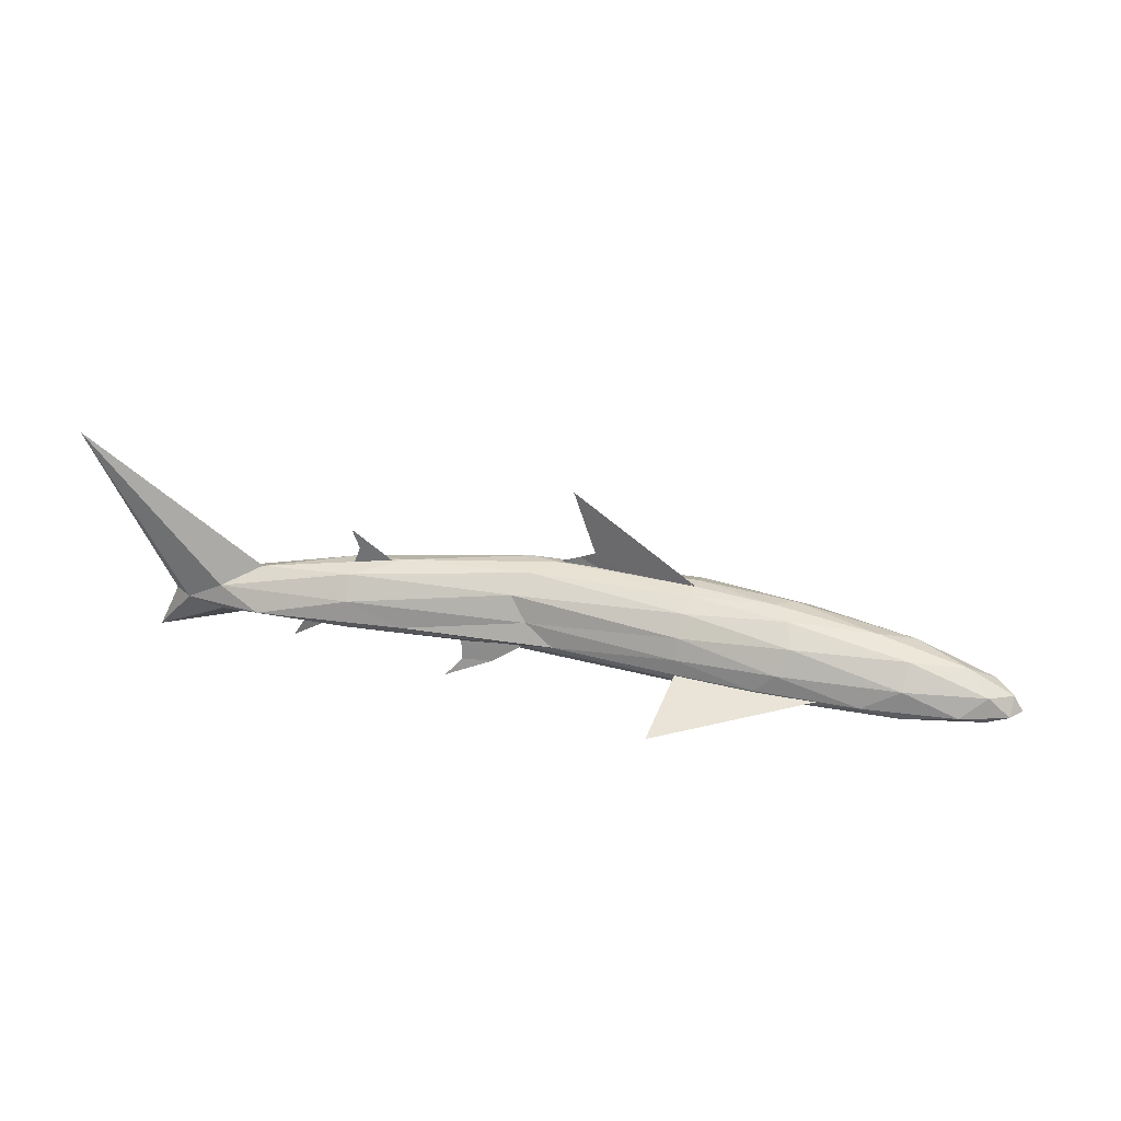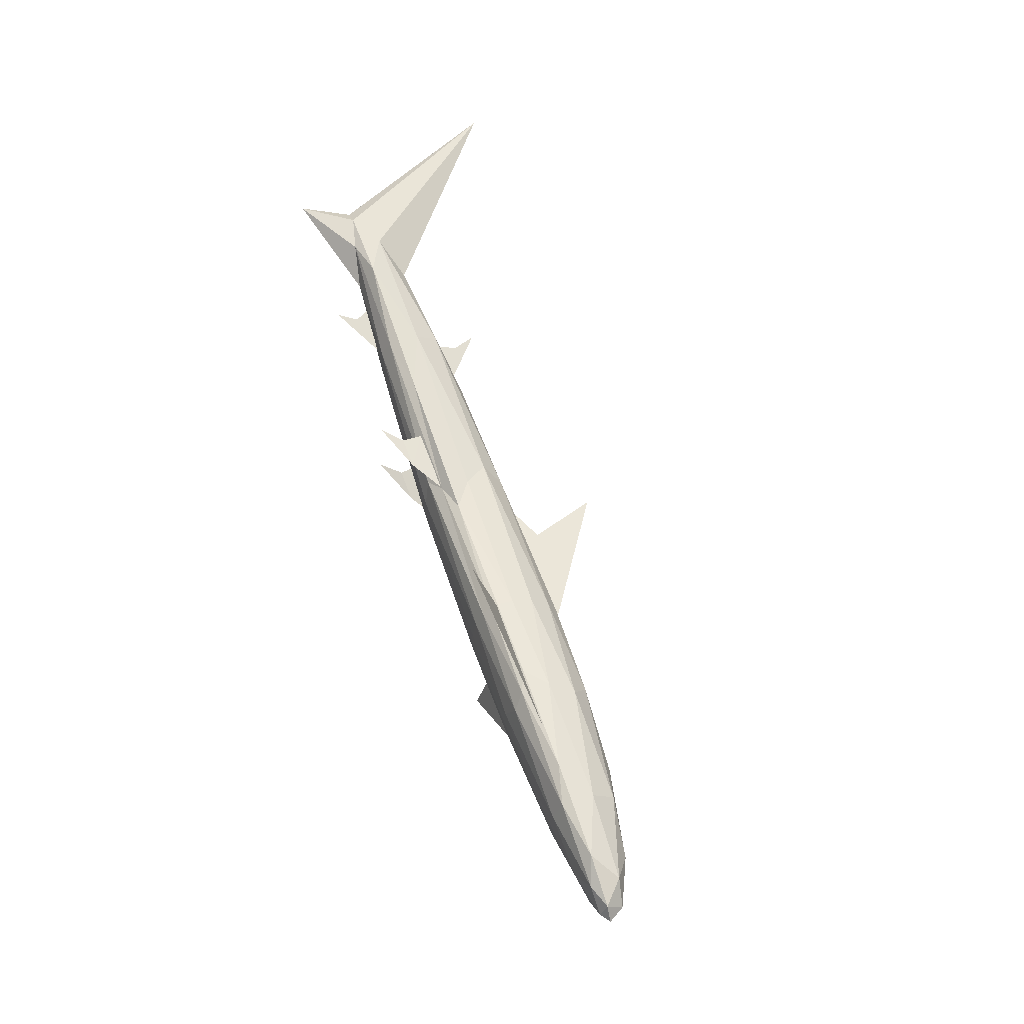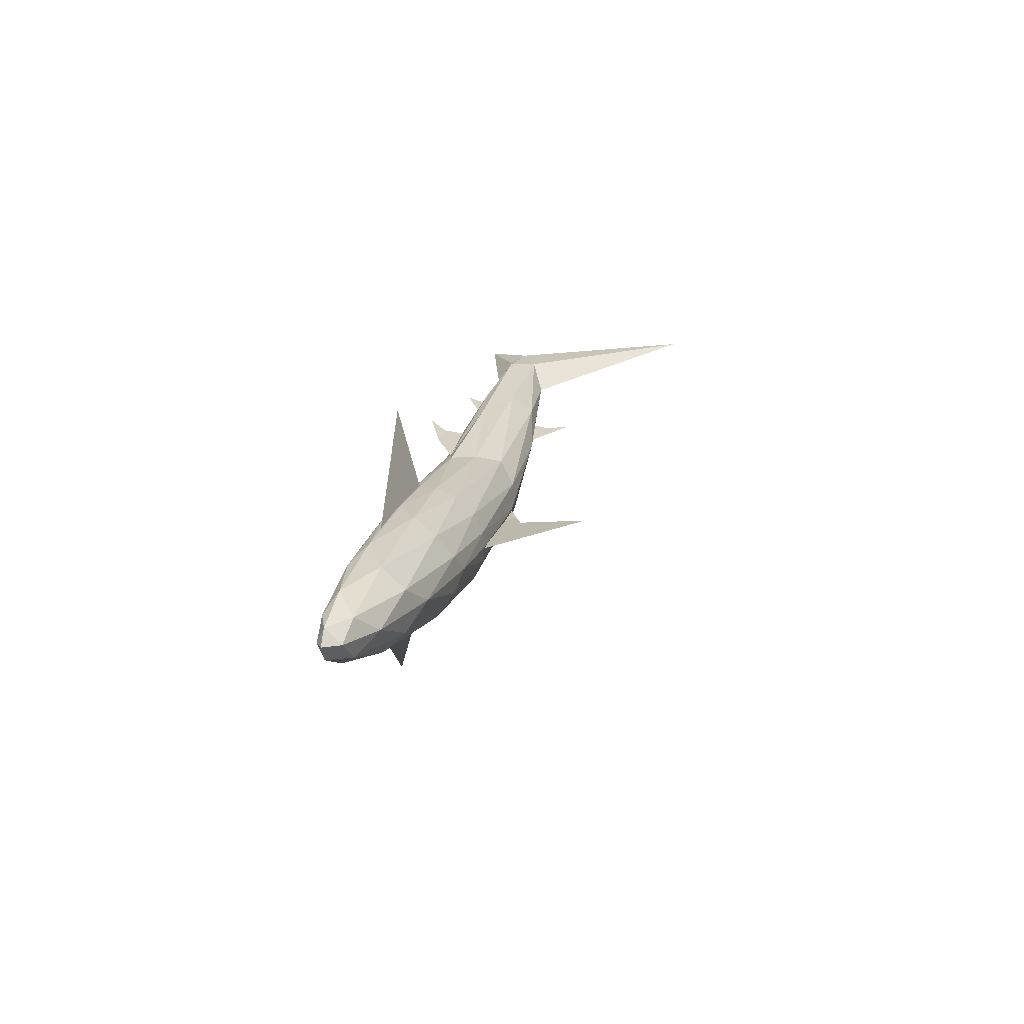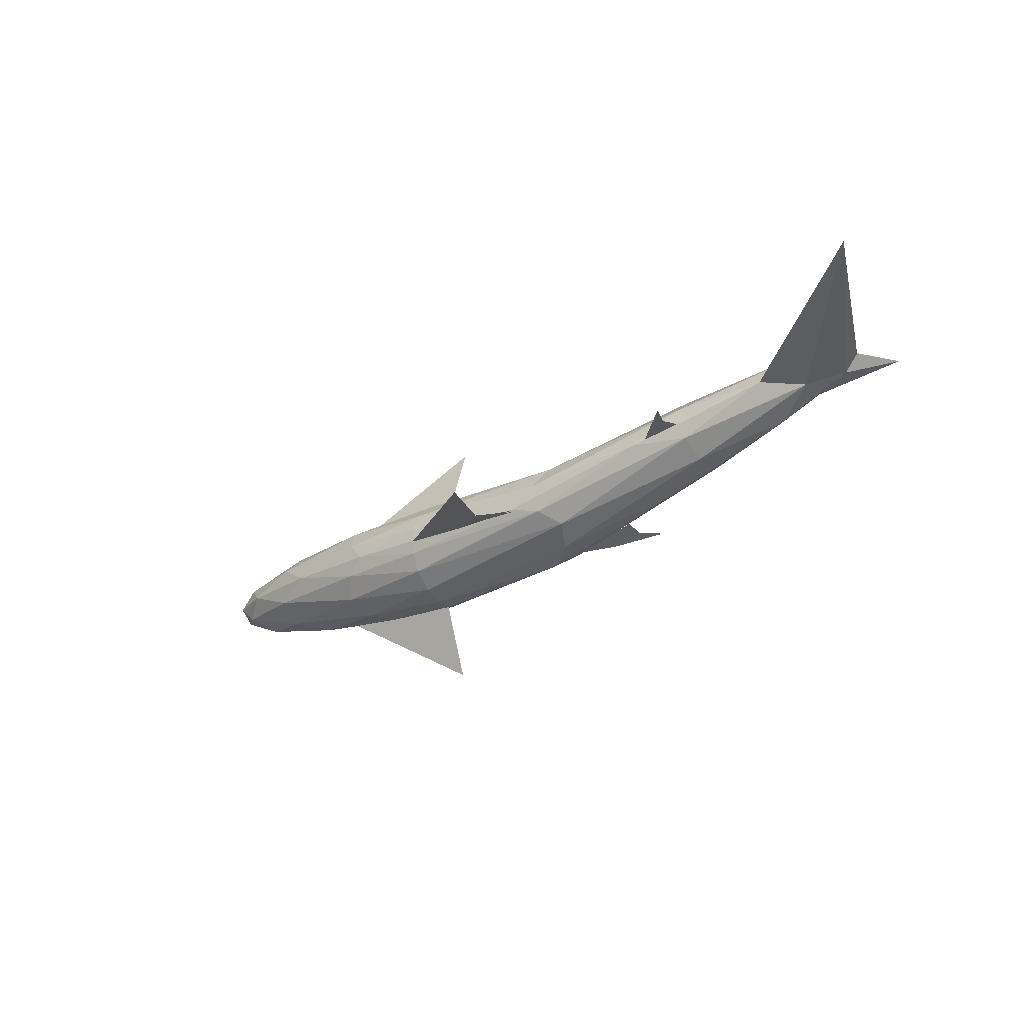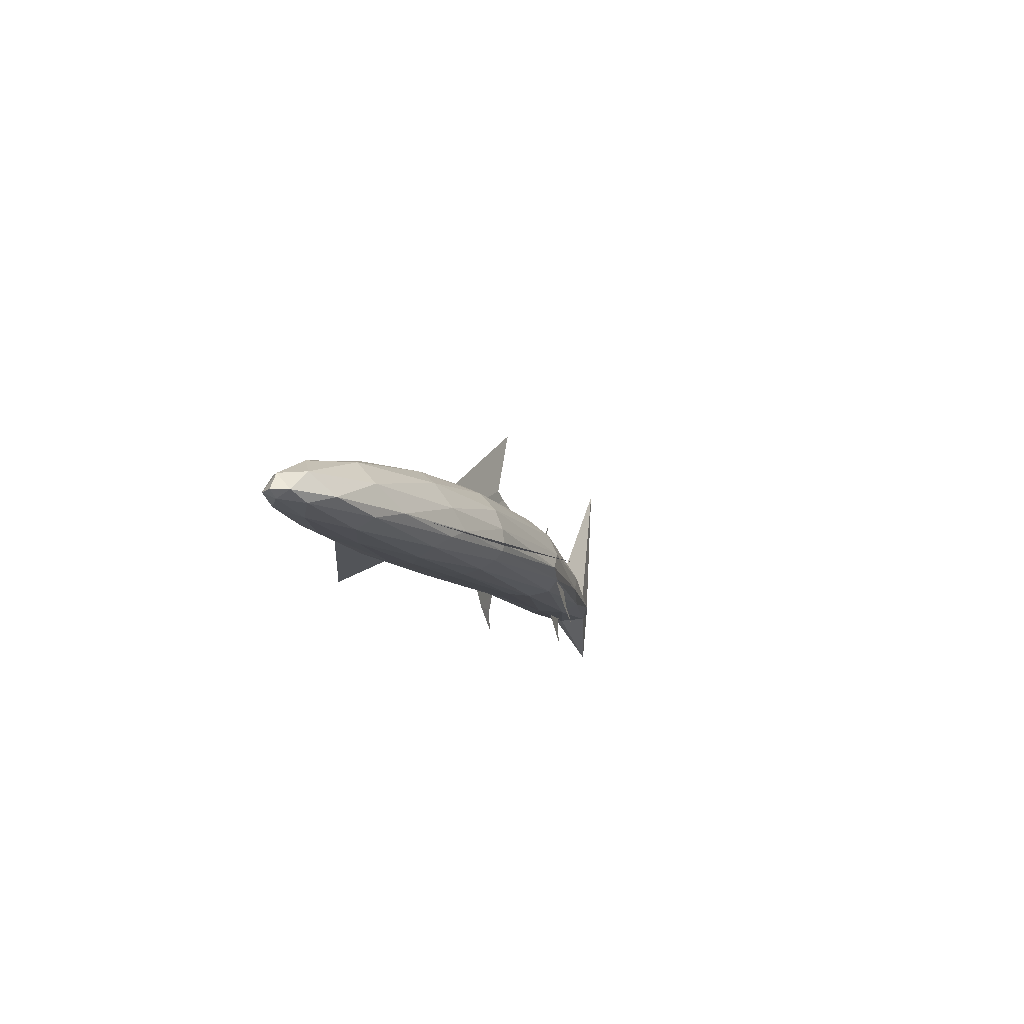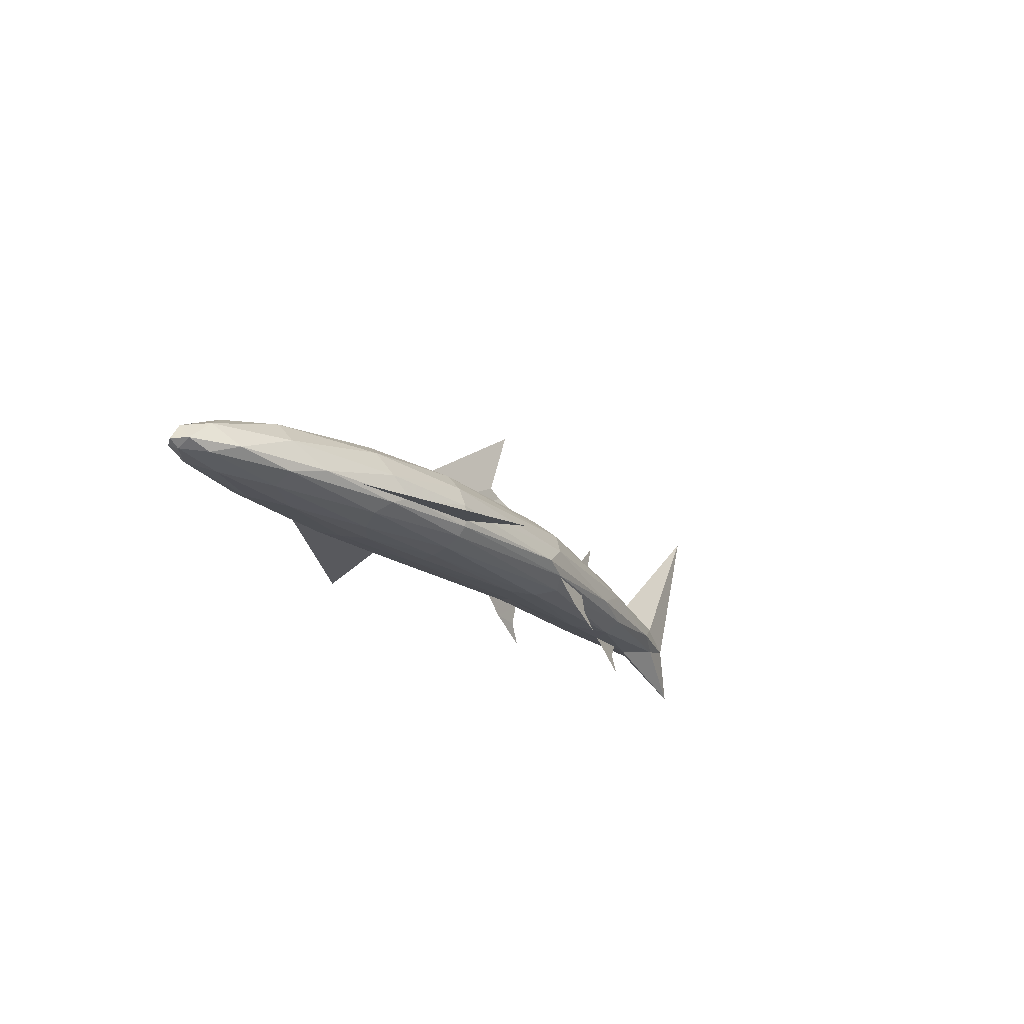
<metadata>
{"format":"obj","ext":"obj","renderer":"f3d","projection":"perspective","resolution":1024,"background":"white","views":[{"elev":33.6,"azim":20.4,"up":"+Y"},{"elev":56.0,"azim":71.0,"up":"+Z"},{"elev":14.9,"azim":102.2,"up":"+Z"},{"elev":-22.8,"azim":-142.6,"up":"+Z"},{"elev":-11.3,"azim":116.3,"up":"+Y"},{"elev":-20.8,"azim":130.9,"up":"+Y"}]}
</metadata>
<code>
v 0.3466 0.05241 0.2032
v 0.278 0.05636 0.2198
v 0.2871 0.05712 0.1995
v 0.5369 0.1571 0.1616
v 0.5008 0.1406 0.1646
v 0.5702 0.1416 0.1616
v 0.6417 0.1426 0.1616
v 0.5136 0.2238 0.1616
v 0.2999 0.1418 0.2145
v 0.293 0.1222 0.2162
v 0.3317 0.1293 0.2068
v 0.2928 0.1637 0.2162
v 0.2362 0.04562 0.23
v 0.2251 0.02687 0.2326
v 0.2516 0.04162 0.2262
v 0.2781 0.05637 0.2198
v 0.2291 0.05965 0.2317
v 0.4807 0.06727 0.2185
v 0.4164 0.06482 0.2298
v 0.4494 0.04566 0.2275
v 0.4182 0.04444 0.2329
v 0.402 0.025 0.2405
v 0.7853 0.07512 0.2162
v 0.6425 0.07512 0.2235
v 0.6386 0.05177 0.301
v 0.1995 0.06031 0.2408
v 0.1624 0.06753 0.2663
v 0.08256 0.02686 0.2638
v 0.2954 0.05712 0.2337
v 0.2995 0.06662 0.2509
v 0.4644 0.05712 0.2109
v 0.3466 0.05241 0.2032
v 0.4756 0.05035 0.1884
v 0.5011 0.04848 0.1658
v 0.4756 0.05035 0.1884
v 0.6417 0.05241 0.1969
v 0.6417 0.06031 0.2139
v 0.6417 0.04848 0.1778
v 0.6417 0.04763 0.163
v 0.6417 0.04763 0.163
v 0.7225 0.04848 0.163
v 0.6417 0.06921 0.2224
v 0.7422 0.06753 0.2183
v 0.7528 0.05712 0.2038
v 0.919 0.06031 0.163
v 0.8639 0.05712 0.1834
v 0.8266 0.05241 0.163
v 0.7422 0.05035 0.1814
v 0.9432 0.06753 0.1814
v 0.965 0.07612 0.1778
v 0.919 0.07612 0.1969
v 0.8639 0.06662 0.2038
v 0.8266 0.07612 0.2139
v 0.7225 0.07612 0.2224
v 0.6417 0.07612 0.2242
v 0.4831 0.06753 0.2193
v 0.3913 0.06707 0.2351
v 0.357 0.07612 0.246
v 0.5131 0.07612 0.224
v 0.2059 0.07612 0.2731
v 0.125 0.07612 0.2701
v 0.1055 0.07612 0.2593
v 0.975 0.07612 0.163
v 0.965 0.06921 0.163
v 0.6417 0.09223 0.2224
v 0.4831 0.09615 0.2193
v 0.2995 0.09826 0.2509
v 0.1624 0.09615 0.2663
v 0.025 0.2562 0.2752
v 0.1995 0.113 0.2408
v 0.125 0.07612 0.2701
v 0.6417 0.113 0.2139
v 0.4644 0.1204 0.2109
v 0.2954 0.1204 0.2337
v 0.6417 0.1314 0.1969
v 0.4756 0.1362 0.1884
v 0.3466 0.1314 0.2032
v 0.5011 0.1406 0.1658
v 0.6417 0.1406 0.1778
v 0.6417 0.1425 0.163
v 0.965 0.09223 0.163
v 0.9432 0.09615 0.1814
v 0.8639 0.09826 0.2038
v 0.7422 0.09615 0.2183
v 0.919 0.113 0.163
v 0.8639 0.1204 0.1834
v 0.7528 0.1204 0.2038
v 0.8266 0.1314 0.163
v 0.7422 0.1362 0.1814
v 0.7225 0.1406 0.163
v 0.6417 0.1425 0.163
v 0.278 0.1222 0.2198
v 0.278 0.05636 0.2198
v 0.4269 0.04566 0.1346
v 0.3965 0.06482 0.1477
v 0.4589 0.06727 0.1283
v 0.3967 0.04444 0.144
v 0.3788 0.025 0.1448
v 0.6386 0.05177 0.025
v 0.6425 0.07512 0.1024
v 0.7853 0.07512 0.1097
v 0.08256 0.02686 0.2639
v 0.1555 0.06753 0.2313
v 0.1995 0.06031 0.2408
v 0.283 0.06662 0.1824
v 0.4479 0.05712 0.1425
v 0.4681 0.05035 0.1574
v 0.5011 0.04848 0.1658
v 0.6417 0.05241 0.129
v 0.6417 0.06031 0.1121
v 0.6417 0.04848 0.1481
v 0.6417 0.04763 0.163
v 0.7225 0.04848 0.163
v 0.6417 0.04763 0.163
v 0.7422 0.06753 0.1076
v 0.6417 0.06921 0.1036
v 0.7528 0.05712 0.1222
v 0.8266 0.05241 0.163
v 0.8639 0.05712 0.1426
v 0.919 0.06031 0.163
v 0.7422 0.05035 0.1445
v 0.9432 0.06753 0.1445
v 0.919 0.07612 0.129
v 0.965 0.07612 0.1481
v 0.8266 0.07612 0.1121
v 0.8639 0.06662 0.1222
v 0.7225 0.07612 0.1036
v 0.6417 0.07612 0.1018
v 0.3718 0.06707 0.1544
v 0.4606 0.06753 0.1264
v 0.3363 0.07612 0.1605
v 0.489 0.07612 0.116
v 0.1932 0.07612 0.2086
v 0.1194 0.07612 0.2419
v 0.1055 0.07612 0.2593
v 0.975 0.07612 0.163
v 0.6417 0.09223 0.1036
v 0.4606 0.09615 0.1264
v 0.283 0.09826 0.1824
v 0.1555 0.09615 0.2313
v 0.1995 0.113 0.2408
v 0.025 0.2562 0.2752
v 0.1194 0.07612 0.2419
v 0.6417 0.113 0.1121
v 0.4479 0.1204 0.1425
v 0.2871 0.1204 0.1995
v 0.6417 0.1314 0.129
v 0.4681 0.1362 0.1574
v 0.3466 0.1314 0.2032
v 0.5011 0.1406 0.1658
v 0.6417 0.1406 0.1481
v 0.6417 0.1425 0.163
v 0.9432 0.09615 0.1445
v 0.8639 0.09826 0.1222
v 0.7422 0.09615 0.1076
v 0.919 0.113 0.163
v 0.8639 0.1204 0.1426
v 0.7528 0.1204 0.1222
v 0.8266 0.1314 0.163
v 0.7422 0.1362 0.1445
v 0.7225 0.1406 0.163
v 0.6417 0.1425 0.163
v 0.278 0.1222 0.2198
v 0.5369 0.1571 0.163
v 0.5007 0.1406 0.1628
v 0.5702 0.1416 0.163
f 1 2 3
f 9 10 11
f 12 9 11
f 13 14 15
f 16 13 15
f 17 13 16
f 18 19 20
f 19 21 20
f 20 21 22
f 23 24 25
f 26 27 28
f 27 26 29
f 27 29 30
f 30 29 31
f 29 32 33
f 32 34 33
f 29 35 31
f 31 33 36
f 37 31 36
f 33 34 38
f 34 39 38
f 33 38 36
f 40 41 38
f 42 37 43
f 43 37 44
f 37 36 44
f 45 46 47
f 36 48 44
f 38 48 36
f 48 46 44
f 47 46 48
f 41 47 48
f 38 41 48
f 45 49 46
f 50 51 49
f 52 53 43
f 52 43 44
f 51 53 52
f 49 51 52
f 49 52 46
f 46 52 44
f 53 54 43
f 54 42 43
f 55 42 54
f 56 30 57
f 58 30 56
f 58 56 59
f 56 31 37
f 59 56 42
f 42 56 37
f 55 59 42
f 58 60 30
f 60 27 30
f 61 27 60
f 61 28 27
f 61 62 28
f 63 50 64
f 64 49 45
f 64 50 49
f 65 59 55
f 66 59 65
f 66 58 59
f 67 58 66
f 67 60 58
f 67 68 60
f 69 68 70
f 68 71 60
f 69 71 68
f 69 62 71
f 72 66 65
f 73 66 72
f 73 67 66
f 74 67 73
f 74 68 67
f 74 70 68
f 75 73 72
f 76 73 75
f 76 74 73
f 76 77 74
f 78 77 76
f 79 76 75
f 78 76 79
f 78 79 80
f 81 50 63
f 81 82 50
f 50 82 51
f 82 83 51
f 51 83 53
f 83 84 53
f 84 54 53
f 84 65 54
f 65 55 54
f 81 85 82
f 85 86 82
f 82 86 83
f 86 87 83
f 87 84 83
f 87 72 84
f 72 65 84
f 88 86 85
f 88 89 86
f 89 87 86
f 89 75 87
f 75 72 87
f 88 90 89
f 90 79 89
f 79 75 89
f 91 79 90
f 92 70 74
f 77 92 74
f 57 30 31
f 56 57 31
f 26 93 29
f 29 93 32
f 94 95 96
f 94 97 95
f 98 97 94
f 99 100 101
f 102 103 104
f 3 104 103
f 105 3 103
f 106 3 105
f 107 1 3
f 107 108 1
f 106 107 3
f 109 107 106
f 109 106 110
f 111 108 107
f 111 112 108
f 109 111 107
f 111 113 114
f 115 110 116
f 117 110 115
f 117 109 110
f 118 119 120
f 117 121 109
f 109 121 111
f 117 119 121
f 121 119 118
f 121 118 113
f 121 113 111
f 119 122 120
f 122 123 124
f 115 125 126
f 117 115 126
f 126 125 123
f 126 123 122
f 119 126 122
f 117 126 119
f 115 127 125
f 115 116 127
f 127 116 128
f 129 105 130
f 130 105 131
f 132 130 131
f 110 106 130
f 116 130 132
f 110 130 116
f 116 132 128
f 105 133 131
f 105 103 133
f 133 103 134
f 103 102 134
f 102 135 134
f 64 124 136
f 120 122 64
f 122 124 64
f 128 132 137
f 137 132 138
f 132 131 138
f 138 131 139
f 131 133 139
f 133 140 139
f 141 140 142
f 133 143 140
f 140 143 142
f 143 135 142
f 137 138 144
f 144 138 145
f 138 139 145
f 145 139 146
f 139 140 146
f 140 141 146
f 144 145 147
f 147 145 148
f 145 146 148
f 146 149 148
f 148 149 150
f 147 148 151
f 151 148 150
f 152 151 150
f 136 124 81
f 124 153 81
f 123 153 124
f 123 154 153
f 125 154 123
f 125 155 154
f 125 127 155
f 127 137 155
f 127 128 137
f 153 156 81
f 153 157 156
f 154 157 153
f 154 158 157
f 154 155 158
f 155 144 158
f 155 137 144
f 156 157 159
f 157 160 159
f 157 158 160
f 158 147 160
f 158 144 147
f 160 161 159
f 160 151 161
f 160 147 151
f 161 151 162
f 146 141 163
f 146 163 149
f 106 105 129
f 106 129 130
f 3 2 104
f 4 6 7
f 4 5 6
f 8 4 7
f 164 165 166
f 164 166 80

</code>
